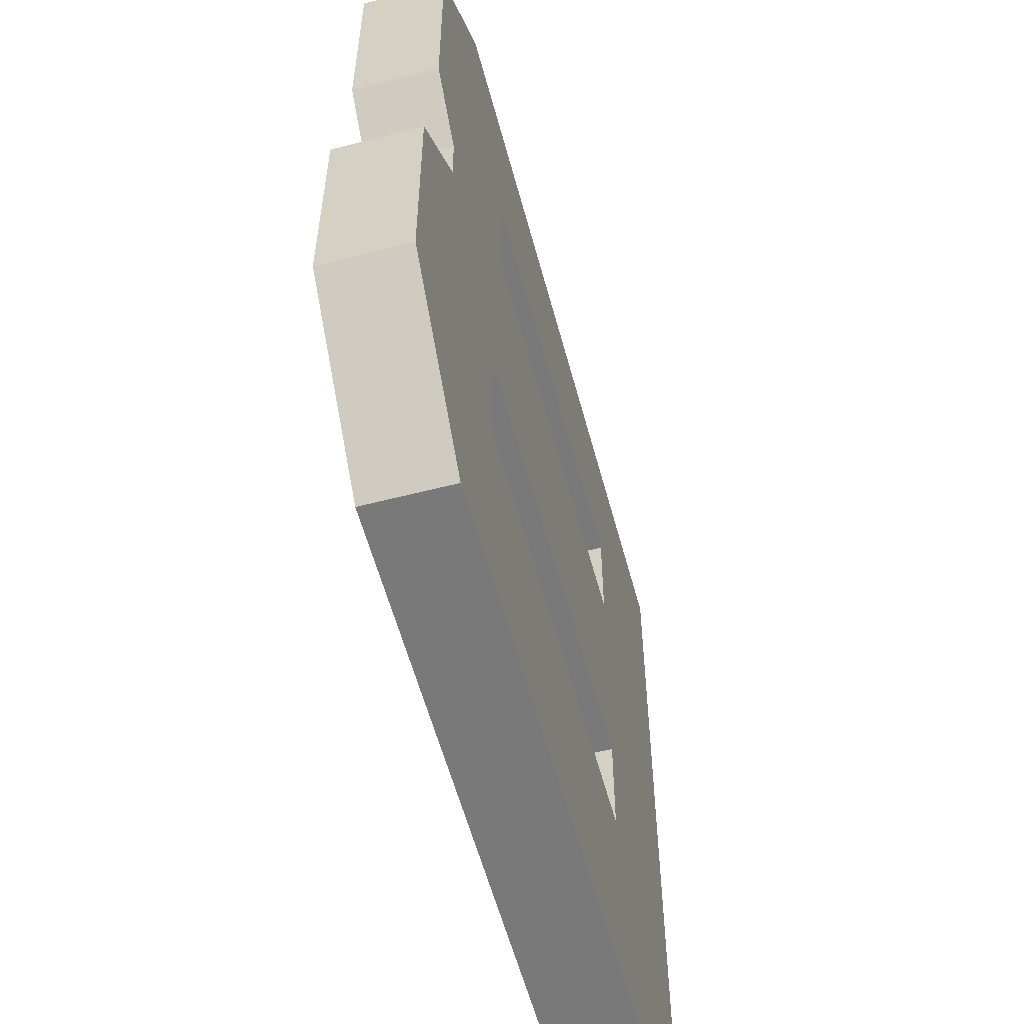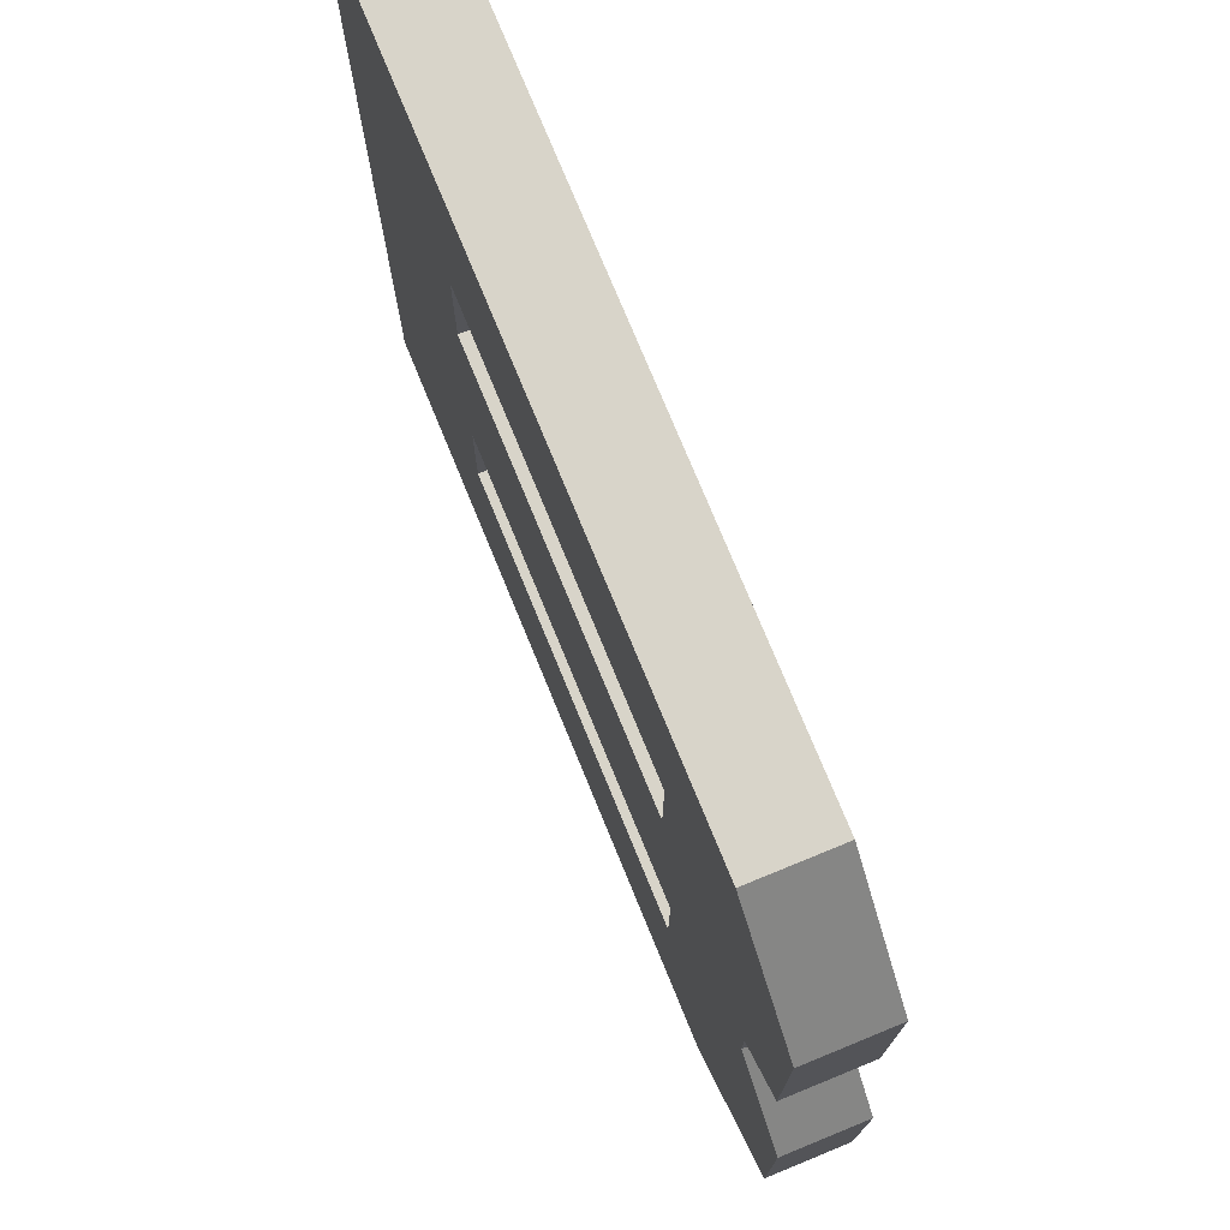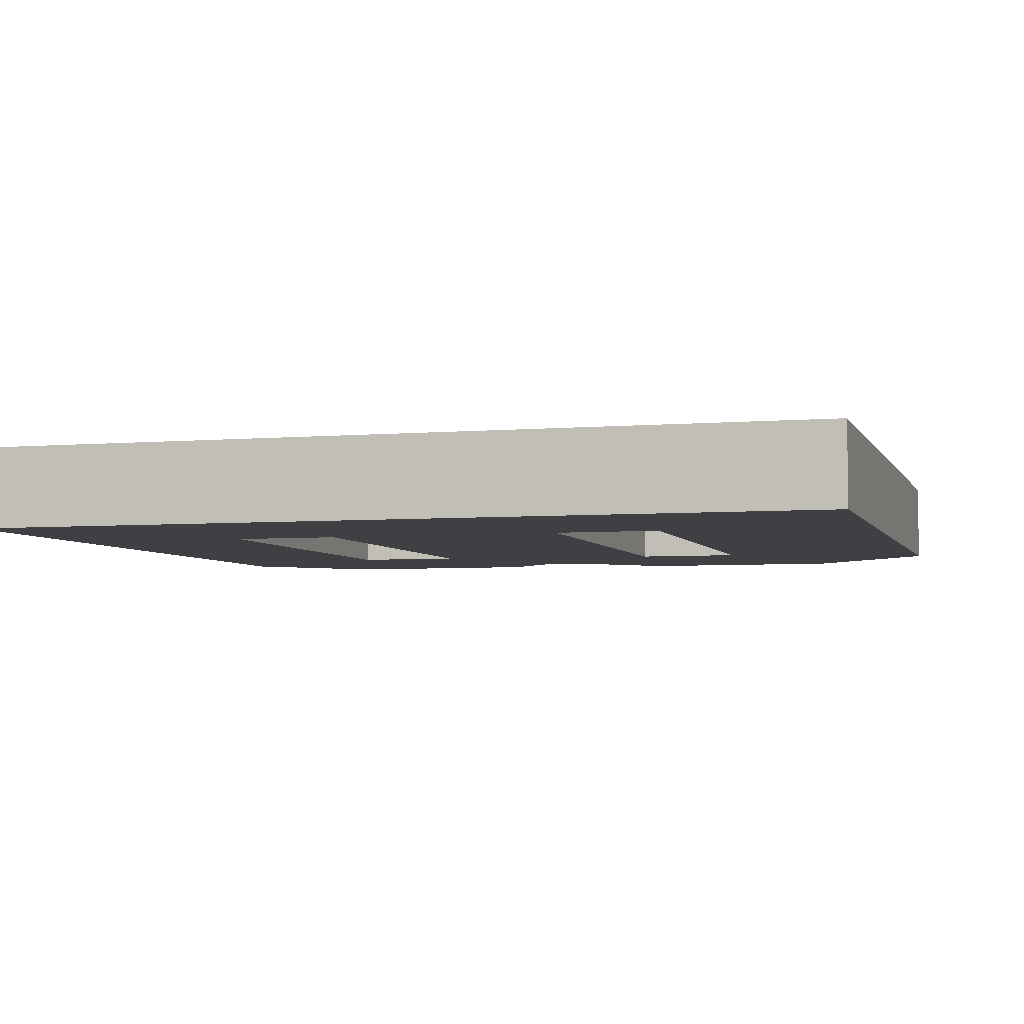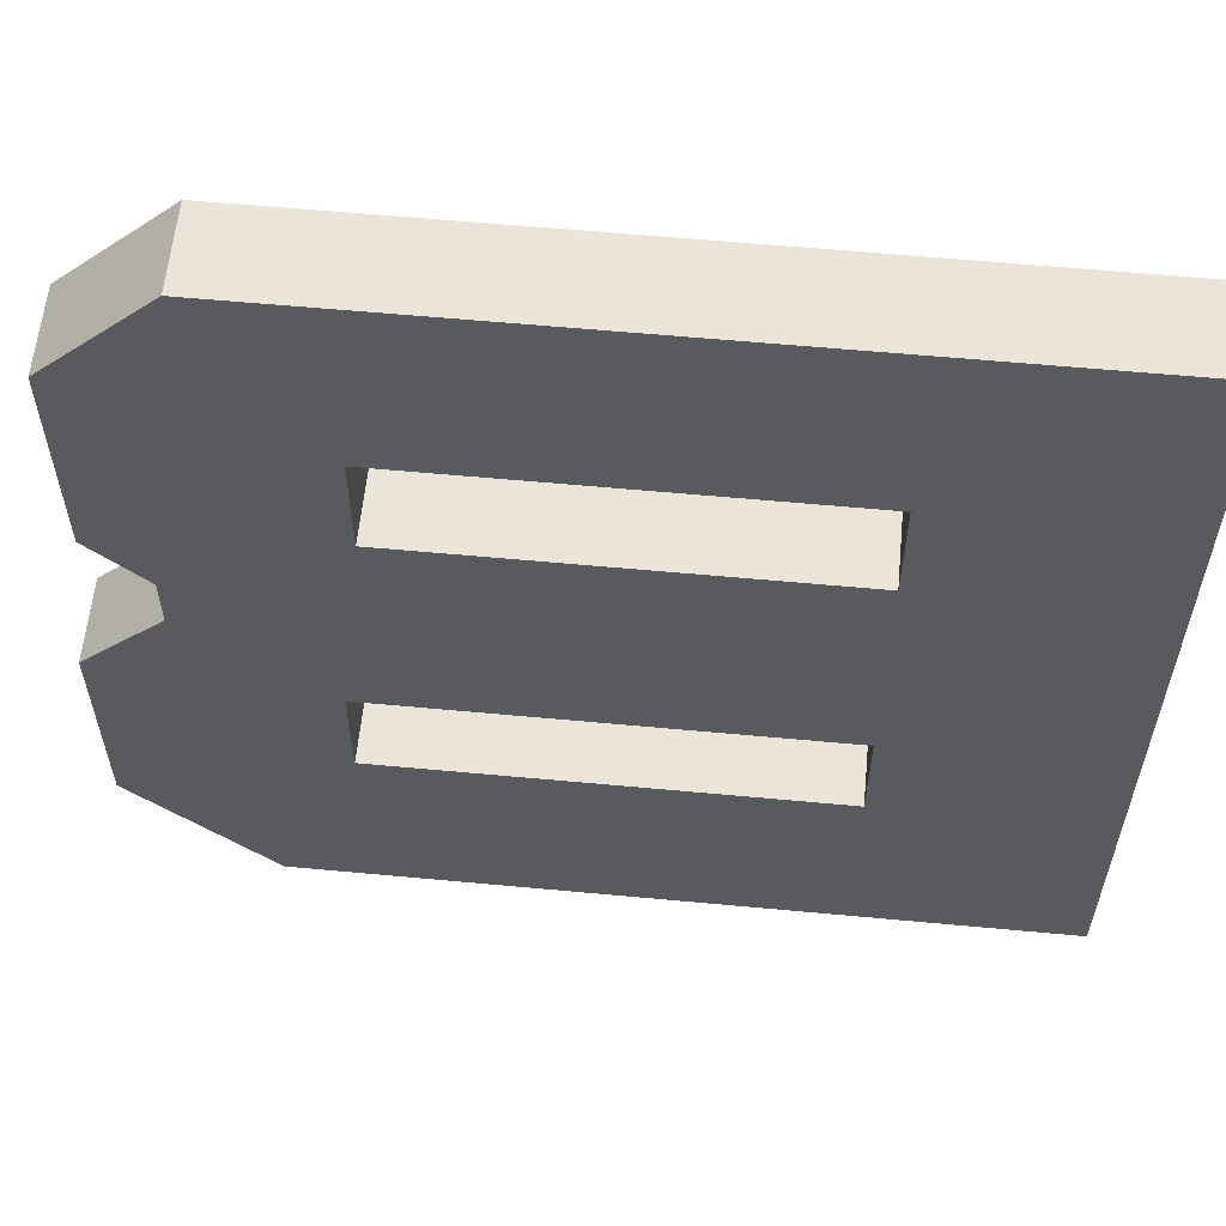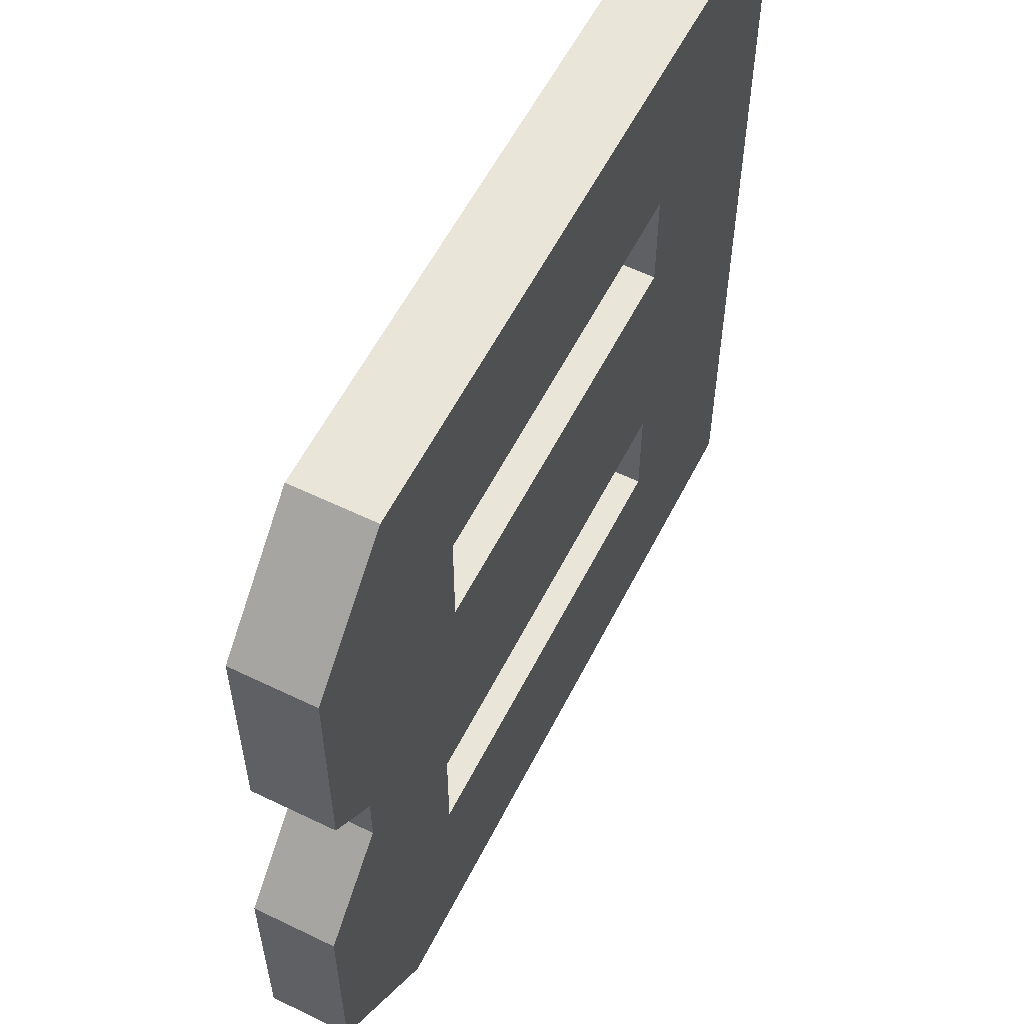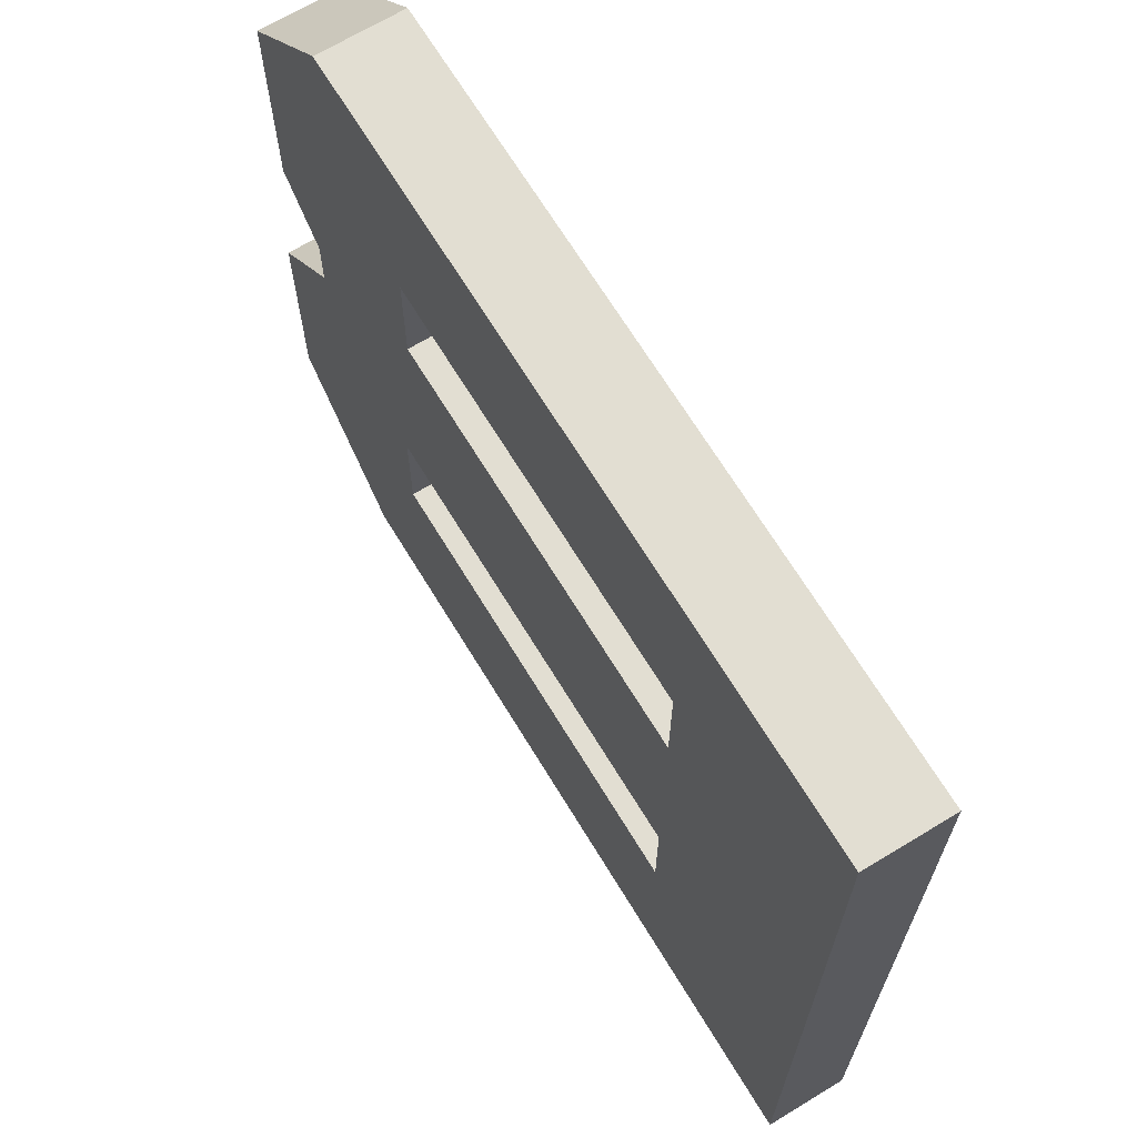
<metadata>
{"format":"obj","ext":"obj","renderer":"f3d","projection":"perspective","resolution":1024,"background":"white","views":[{"elev":-57.8,"azim":105.0,"up":"+Y"},{"elev":75.2,"azim":67.7,"up":"+Y"},{"elev":-4.6,"azim":-74.1,"up":"+Z"},{"elev":59.3,"azim":-174.5,"up":"+Y"},{"elev":57.7,"azim":116.7,"up":"+Y"},{"elev":67.9,"azim":-121.3,"up":"+Y"}]}
</metadata>
<code>
o Untitled
v -1.6 -1.6 0.1
v -1.6 -1.6 -0.2
v -1.6 1.6 0.1
v -1.6 1.6 -0.2
v 0.7 0.5 0.1
v 0.7 0.5 -0.2
v 0.7 0.9 0.1
v 0.7 0.9 -0.2
v 0.8 -0.8 0.1
v 0.8 -0.8 -0.2
v 0.8 -0.4 0.1
v 0.8 -0.4 -0.2
v -0.8 -0.8 0.1
v -0.8 -0.8 -0.2
v -0.8 -0.4 0.1
v -0.8 -0.4 -0.2
v -0.8 0.5 0.1
v -0.8 0.5 -0.2
v -0.8 0.9 0.1
v -0.8 0.9 -0.2
v 1.2 -0 0.1
v 1.2 0 -0.2
v 1.2 0.2 0.1
v 1.2 0.2 -0.2
v 1.5 0.4 0.1
v 1.5 0.4 -0.2
v 1.5 1.2 0.1
v 1.5 1.2 -0.2
v 1.6 -1.1 0.1
v 1.6 -1.1 -0.2
v 1.6 -0.3 0.1
v 1.6 -0.3 -0.2
v -1.6 -1.6 0.1
v -1.6 1.6 0.1
v -0.8 -0.8 0.1
v -0.8 -0.4 0.1
v -0.8 0.5 0.1
v -0.8 0.9 0.1
v 0.7 0.5 0.1
v 0.7 0.9 0.1
v 0.8 -0.8 0.1
v 0.8 -0.4 0.1
v 1.1 -1.6 0.1
v 1.1 -1.5 0.1
v 1.1 1.5 0.1
v 1.1 1.6 0.1
v 1.2 -1.5 0.1
v 1.2 -1.4 0.1
v 1.2 -0 0.1
v 1.2 0.2 0.1
v 1.2 1.4 0.1
v 1.2 1.5 0.1
v 1.3 -1.4 0.1
v 1.3 -1.3 0.1
v 1.3 -0.1 0.1
v 1.3 -0 0.1
v 1.3 0.2 0.1
v 1.3 0.3 0.1
v 1.3 1.3 0.1
v 1.3 1.4 0.1
v 1.4 -1.3 0.1
v 1.4 -1.2 0.1
v 1.4 -0.2 0.1
v 1.4 -0.1 0.1
v 1.4 0.3 0.1
v 1.4 0.4 0.1
v 1.4 1.2 0.1
v 1.4 1.3 0.1
v 1.5 -1.2 0.1
v 1.5 -1.1 0.1
v 1.5 -0.3 0.1
v 1.5 -0.2 0.1
v 1.5 0.4 0.1
v 1.5 1.2 0.1
v 1.6 -1.1 0.1
v 1.6 -0.3 0.1
v -1.6 -1.6 -0.2
v -1.6 1.6 -0.2
v -0.8 -0.8 -0.2
v -0.8 -0.4 -0.2
v -0.8 0.5 -0.2
v -0.8 0.9 -0.2
v 0.7 0.5 -0.2
v 0.7 0.9 -0.2
v 0.8 -0.8 -0.2
v 0.8 -0.4 -0.2
v 1.1 -1.6 -0.2
v 1.1 -1.5 -0.2
v 1.1 1.5 -0.2
v 1.1 1.6 -0.2
v 1.2 -1.5 -0.2
v 1.2 -1.4 -0.2
v 1.2 0 -0.2
v 1.2 0.2 -0.2
v 1.2 1.4 -0.2
v 1.2 1.5 -0.2
v 1.3 -1.4 -0.2
v 1.3 -1.3 -0.2
v 1.3 -0.1 -0.2
v 1.3 0 -0.2
v 1.3 0.2 -0.2
v 1.3 0.3 -0.2
v 1.3 1.3 -0.2
v 1.3 1.4 -0.2
v 1.4 -1.3 -0.2
v 1.4 -1.2 -0.2
v 1.4 -0.2 -0.2
v 1.4 -0.1 -0.2
v 1.4 0.3 -0.2
v 1.4 0.4 -0.2
v 1.4 1.2 -0.2
v 1.4 1.3 -0.2
v 1.5 -1.2 -0.2
v 1.5 -1.1 -0.2
v 1.5 -0.3 -0.2
v 1.5 -0.2 -0.2
v 1.5 0.4 -0.2
v 1.5 1.2 -0.2
v 1.6 -1.1 -0.2
v 1.6 -0.3 -0.2
v -1.6 -1.6 0.1
v 1.1 -1.6 0.1
v -1.6 -1.6 -0.2
v 1.1 -1.6 -0.2
v -0.8 -0.4 0.1
v 0.8 -0.4 0.1
v -0.8 -0.4 -0.2
v 0.8 -0.4 -0.2
v -0.8 0.9 0.1
v 0.7 0.9 0.1
v -0.8 0.9 -0.2
v 0.7 0.9 -0.2
v -0.8 -0.8 0.1
v 0.8 -0.8 0.1
v -0.8 -0.8 -0.2
v 0.8 -0.8 -0.2
v -0.8 0.5 0.1
v 0.7 0.5 0.1
v -0.8 0.5 -0.2
v 0.7 0.5 -0.2
v -1.6 1.6 0.1
v 1.1 1.6 0.1
v -1.6 1.6 -0.2
v 1.1 1.6 -0.2
f 3 2 1
f 4 2 3
f 7 6 5
f 8 6 7
f 11 10 9
f 12 10 11
f 13 14 15
f 15 14 16
f 17 18 19
f 19 18 20
f 21 22 23
f 23 22 24
f 110 117 109
f 74 118 144 142
f 68 67 74
f 60 59 68
f 52 51 60
f 142 45 52
f 112 118 111
f 112 103 104
f 104 95 96
f 89 144 96
f 25 26 27
f 27 26 28
f 29 30 31
f 31 30 32
f 35 34 33
f 36 34 35
f 37 34 36
f 38 34 37
f 39 37 36
f 40 34 38
f 41 35 33
f 42 40 39
f 42 39 36
f 43 41 33
f 43 42 41
f 44 42 43
f 45 40 42
f 45 42 44
f 45 34 40
f 46 34 45
f 47 45 44
f 48 45 47
f 49 45 48
f 50 45 49
f 51 45 50
f 52 45 51
f 53 49 48
f 54 49 53
f 55 49 54
f 56 49 55
f 57 51 50
f 58 51 57
f 59 51 58
f 60 51 59
f 61 55 54
f 62 55 61
f 63 55 62
f 64 55 63
f 65 59 58
f 66 59 65
f 67 59 66
f 68 59 67
f 69 63 62
f 70 63 69
f 71 63 70
f 72 63 71
f 73 67 66
f 74 67 73
f 75 71 70
f 76 71 75
f 77 78 79
f 79 78 80
f 80 78 81
f 81 78 82
f 80 81 83
f 82 78 84
f 77 79 85
f 83 84 86
f 80 83 86
f 77 85 87
f 85 86 87
f 87 86 88
f 86 84 89
f 88 86 89
f 84 78 89
f 89 78 90
f 88 89 91
f 91 89 92
f 92 89 93
f 93 89 94
f 94 89 95
f 95 89 96
f 92 93 97
f 97 93 98
f 98 93 99
f 99 93 100
f 94 95 101
f 101 95 102
f 102 95 103
f 103 95 104
f 98 99 105
f 105 99 106
f 106 99 107
f 107 99 108
f 102 103 109
f 109 103 110
f 110 103 111
f 111 103 112
f 106 107 113
f 113 107 114
f 114 107 115
f 115 107 116
f 110 111 117
f 117 111 118
f 114 115 119
f 119 115 120
f 123 122 121
f 124 122 123
f 127 126 125
f 128 126 127
f 131 130 129
f 132 130 131
f 133 134 135
f 135 134 136
f 137 138 139
f 139 138 140
f 141 142 143
f 143 142 144
f 102 109 101
f 66 65 73
f 58 57 65
f 108 99 100
f 116 107 108
f 116 120 115
f 56 55 64
f 72 64 63
f 76 72 71
f 101 117 73 57
f 120 100 56 76
f 57 50 94 101
f 56 100 93 49
f 114 119 113
f 106 113 105
f 98 105 97
f 92 97 91
f 124 88 91
f 70 69 75
f 62 61 69
f 54 53 61
f 48 47 53
f 44 122 47
f 119 75 122 124
f 56 57 50 49
f 93 94 101 100
f 101 57 56 100

</code>
